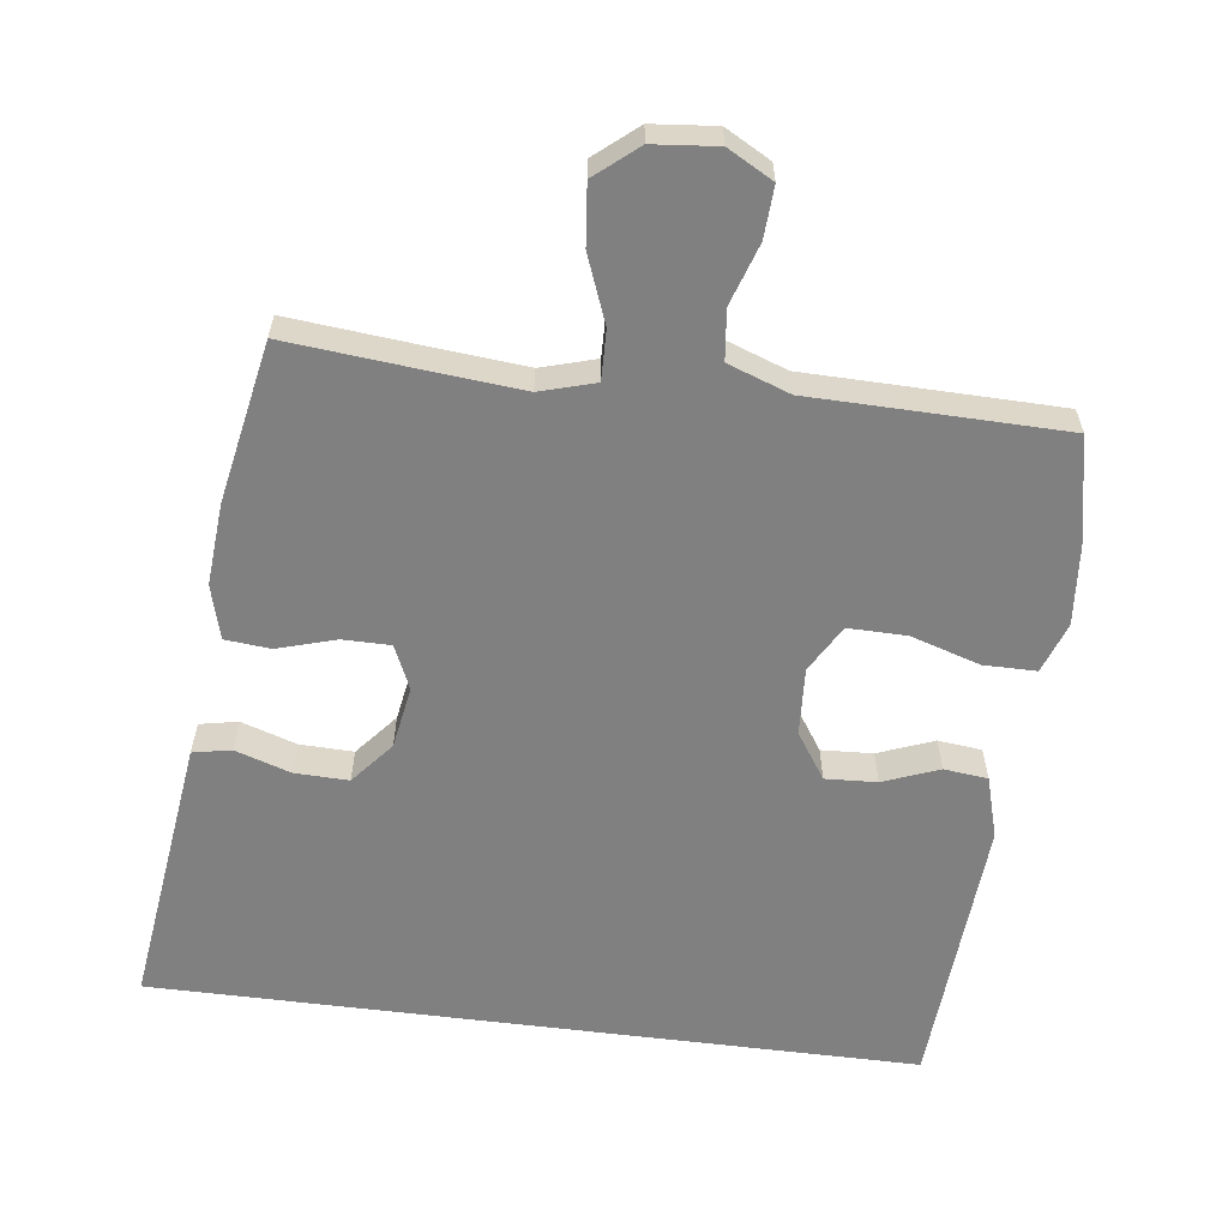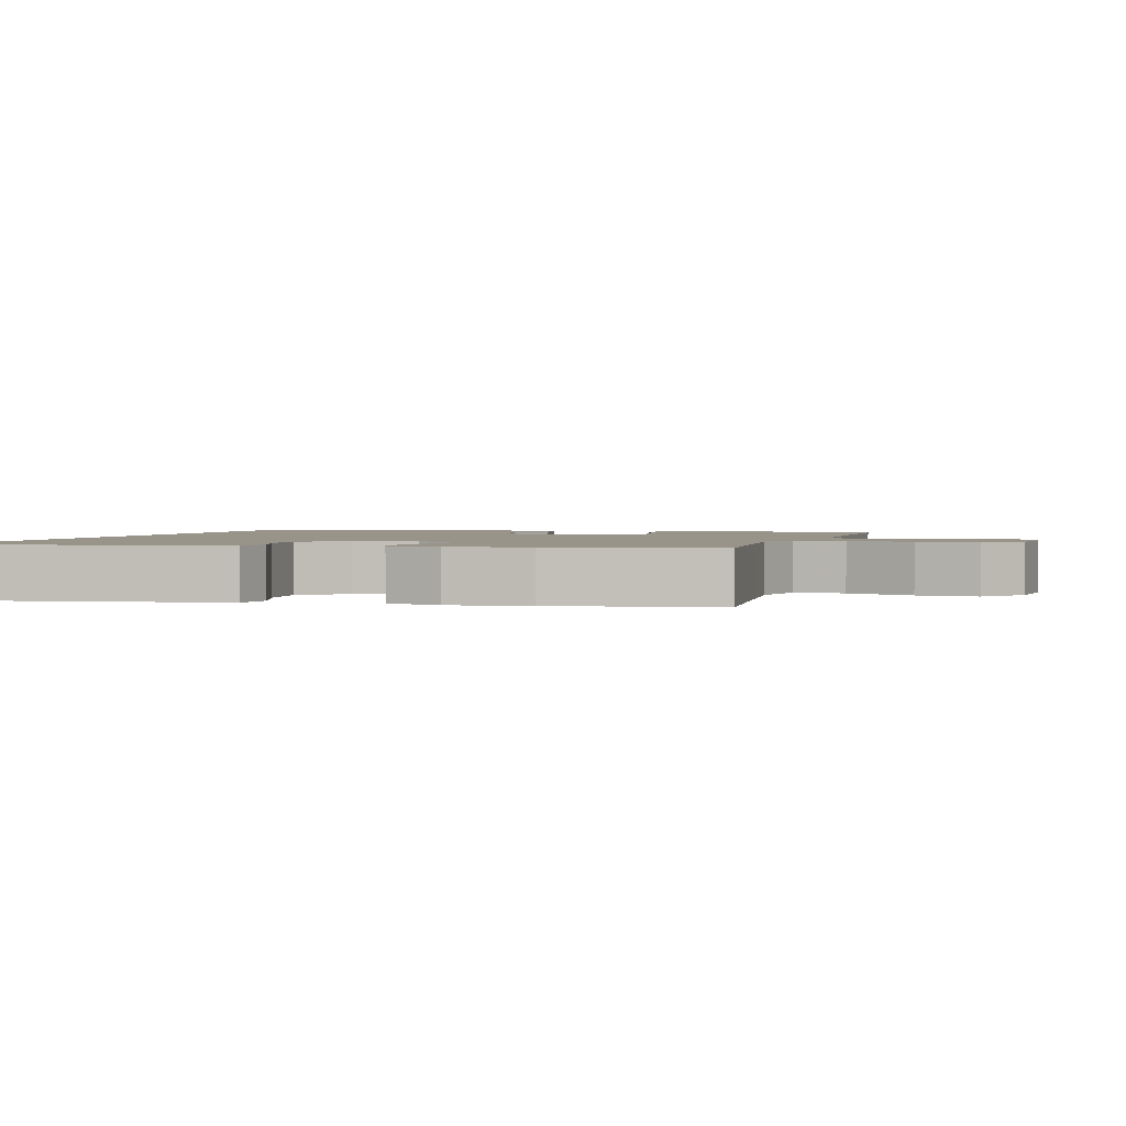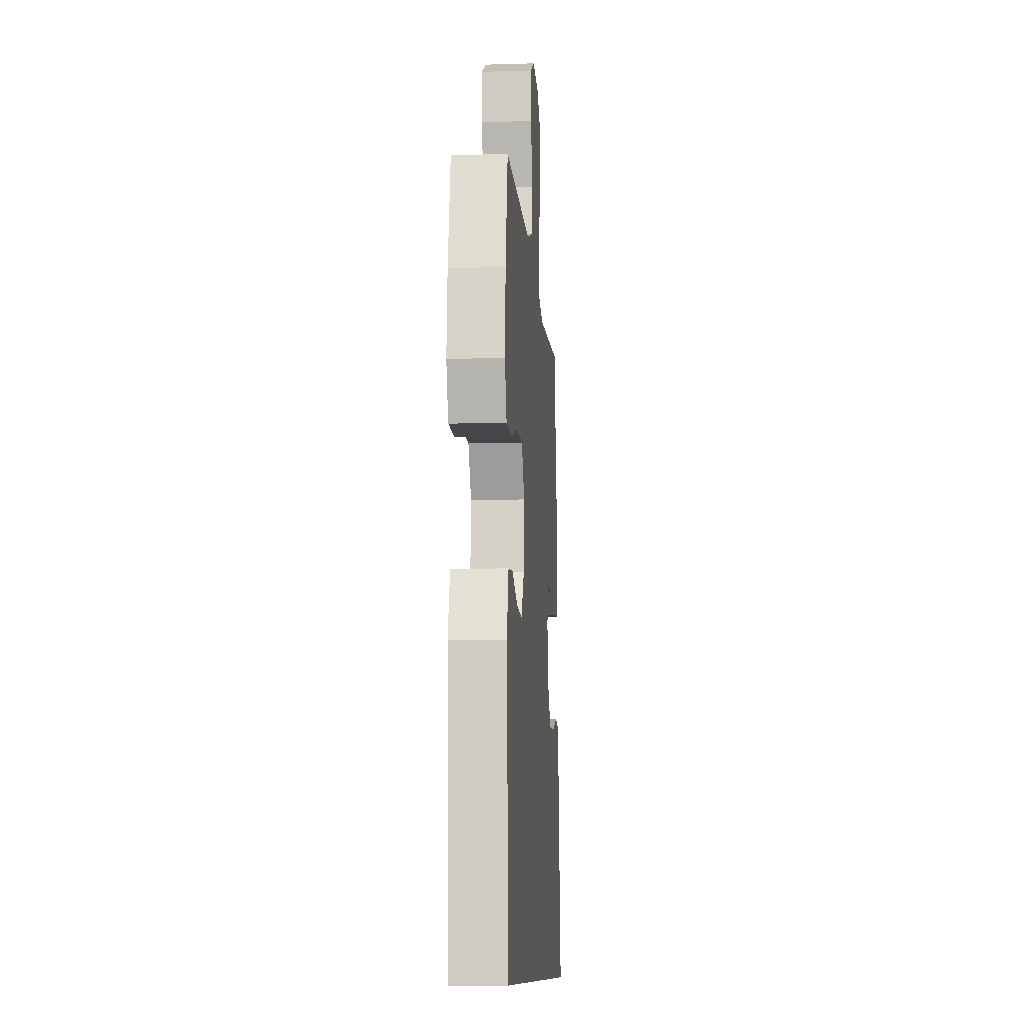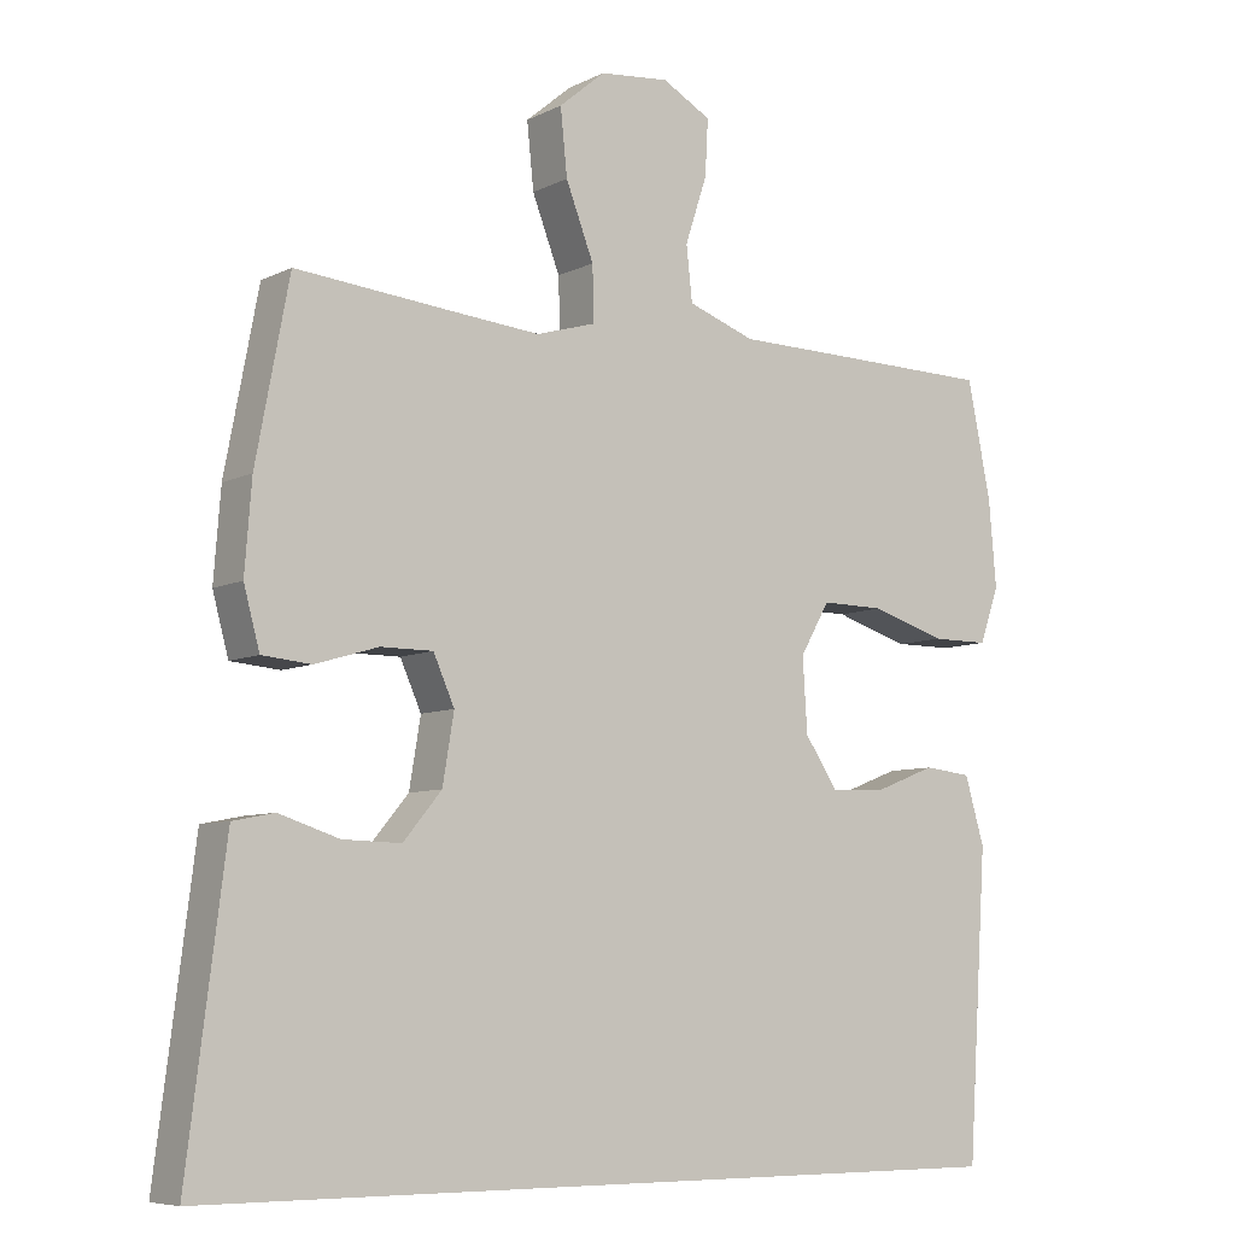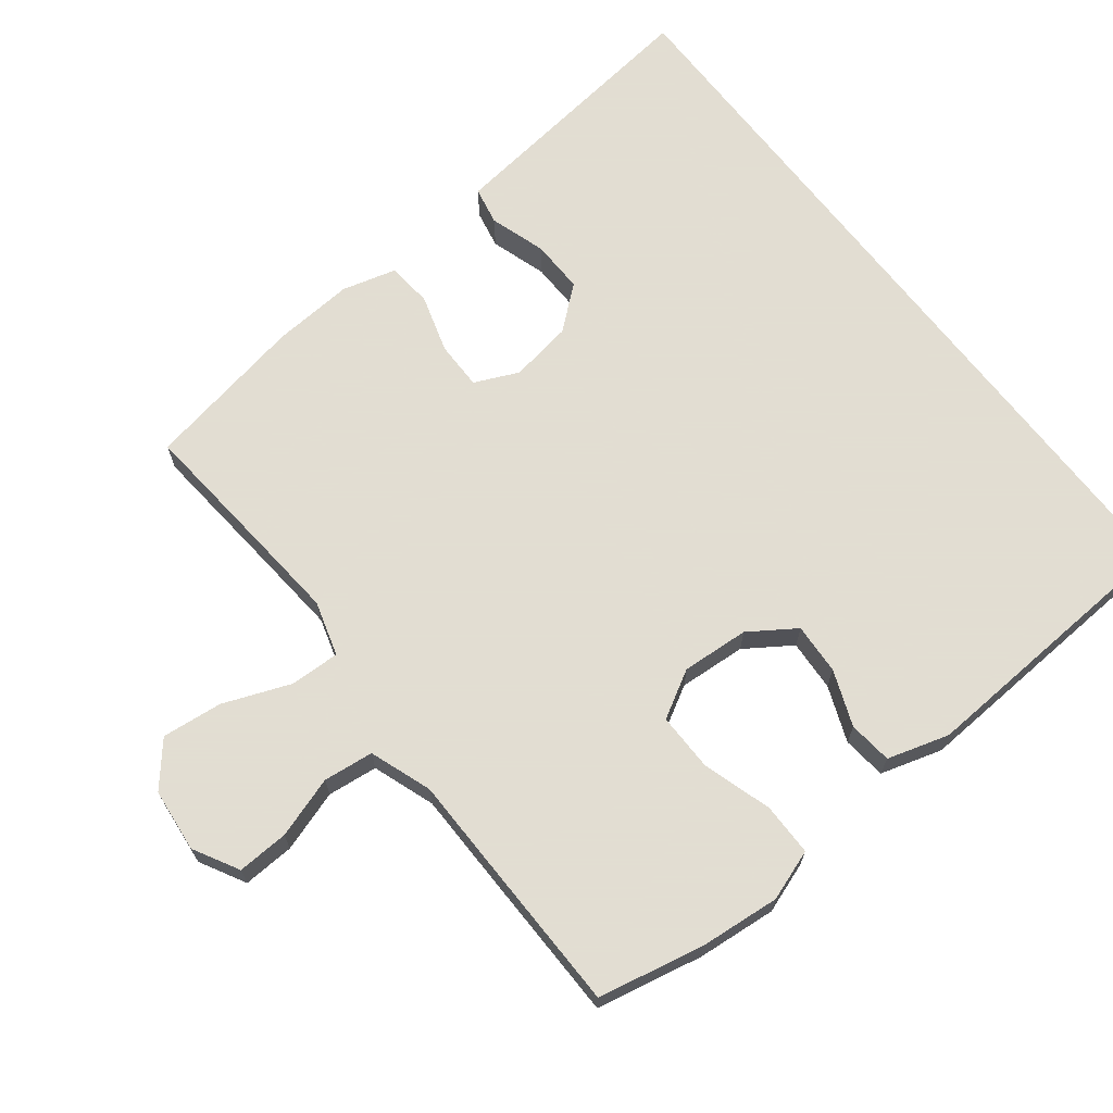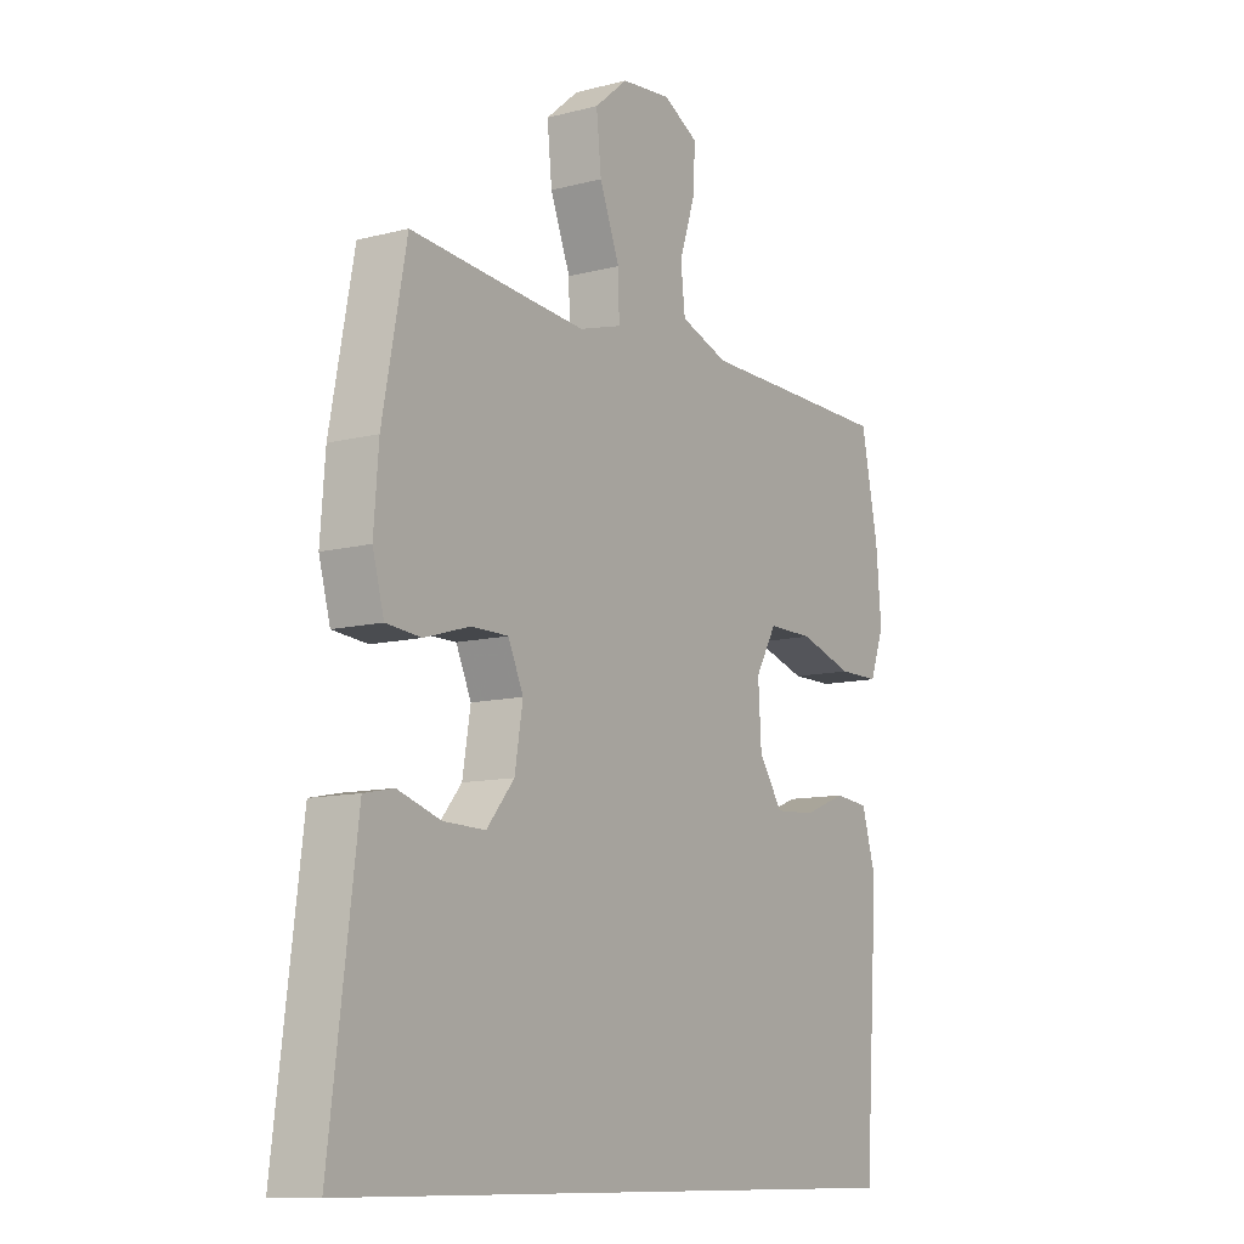
<metadata>
{"format":"obj","ext":"obj","renderer":"f3d","projection":"perspective","resolution":1024,"background":"white","views":[{"elev":-60.1,"azim":-7.3,"up":"+Y"},{"elev":1.8,"azim":-73.8,"up":"+Y"},{"elev":-10.6,"azim":94.3,"up":"+Z"},{"elev":-7.3,"azim":-35.9,"up":"+Z"},{"elev":68.1,"azim":52.3,"up":"+Y"},{"elev":-10.5,"azim":-56.8,"up":"+Z"}]}
</metadata>
<code>
v -0.614 0.07 -0.5
v -0.575 0.07 -0.192
v -0.564 0.07 -0.105
v -0.509 0.07 -0.094
v -0.429 0.07 -0.12
v -0.352 0.07 -0.122
v -0.301 0.07 -0.061
v -0.286 0.07 0.029
v -0.314 0.07 0.092
v -0.383 0.07 0.092
v -0.467 0.07 0.067
v -0.532 0.07 0.073
v -0.553 0.07 0.151
v -0.544 0.07 0.268
v -0.5 0.07 0.5
v -0.298 0.07 0.481
v -0.175 0.07 0.47
v -0.096 0.07 0.493
v -0.098 0.07 0.565
v -0.135 0.07 0.661
v -0.144 0.07 0.748
v -0.083 0.07 0.799
v 0.009 0.07 0.808
v 0.074 0.07 0.772
v 0.07 0.07 0.698
v 0.041 0.07 0.61
v 0.049 0.07 0.538
v 0.138 0.07 0.506
v 0.271 0.07 0.504
v 0.5 0.07 0.5
v 0.531 0.07 0.347
v 0.541 0.07 0.232
v 0.515 0.07 0.159
v 0.439 0.07 0.159
v 0.34 0.07 0.19
v 0.256 0.07 0.191
v 0.217 0.07 0.123
v 0.223 0.07 0.026
v 0.267 0.07 -0.04
v 0.341 0.07 -0.036
v 0.421 0.07 -0.005
v 0.484 0.07 -0.012
v 0.51 0.07 -0.101
v 0.484 0.07 -0.5
v -0.614 0 -0.5
v -0.575 0 -0.192
v -0.564 0 -0.105
v -0.509 0 -0.094
v -0.429 0 -0.12
v -0.352 0 -0.122
v -0.301 0 -0.061
v -0.286 0 0.029
v -0.314 0 0.092
v -0.383 0 0.092
v -0.467 0 0.067
v -0.532 0 0.073
v -0.553 0 0.151
v -0.544 0 0.268
v -0.5 0 0.5
v -0.298 0 0.481
v -0.175 0 0.47
v -0.096 0 0.493
v -0.098 0 0.565
v -0.135 0 0.661
v -0.144 0 0.748
v -0.083 0 0.799
v 0.009 0 0.808
v 0.074 0 0.772
v 0.07 0 0.698
v 0.041 0 0.61
v 0.049 0 0.538
v 0.138 0 0.506
v 0.271 0 0.504
v 0.5 0 0.5
v 0.531 0 0.347
v 0.541 0 0.232
v 0.515 0 0.159
v 0.439 0 0.159
v 0.34 0 0.19
v 0.256 0 0.191
v 0.217 0 0.123
v 0.223 0 0.026
v 0.267 0 -0.04
v 0.341 0 -0.036
v 0.421 0 -0.005
v 0.484 0 -0.012
v 0.51 0 -0.101
v 0.484 0 -0.5
f 43 44 1
f 42 43 1
f 41 42 1
f 40 41 1
f 39 40 1 2
f 38 39 2
f 33 34 35
f 32 33 35
f 31 32 35
f 30 31 35
f 29 30 35
f 28 29 35
f 27 28 35 36
f 24 25 26
f 23 24 26
f 22 23 26
f 21 22 26
f 20 21 26
f 19 20 26
f 18 19 26 27
f 14 15 16
f 13 14 16
f 12 13 16
f 11 12 16
f 10 11 16
f 9 10 16 17
f 8 9 17 18
f 2 3 4 5
f 2 5 6
f 38 2 6
f 37 38 6 7
f 27 36 37
f 18 27 37
f 8 18 37
f 7 8 37
f 45 88 87
f 45 87 86
f 45 86 85
f 45 85 84
f 46 45 84 83
f 46 83 82
f 79 78 77
f 79 77 76
f 79 76 75
f 79 75 74
f 79 74 73
f 79 73 72
f 80 79 72 71
f 70 69 68
f 70 68 67
f 70 67 66
f 70 66 65
f 70 65 64
f 70 64 63
f 71 70 63 62
f 60 59 58
f 60 58 57
f 60 57 56
f 60 56 55
f 60 55 54
f 61 60 54 53
f 62 61 53 52
f 49 48 47 46
f 50 49 46
f 50 46 82
f 51 50 82 81
f 81 80 71
f 81 71 62
f 81 62 52
f 81 52 51
f 1 45 46 2
f 2 46 47 3
f 3 47 48 4
f 4 48 49 5
f 5 49 50 6
f 6 50 51 7
f 7 51 52 8
f 8 52 53 9
f 9 53 54 10
f 10 54 55 11
f 11 55 56 12
f 12 56 57 13
f 13 57 58 14
f 14 58 59 15
f 15 59 60 16
f 16 60 61 17
f 17 61 62 18
f 18 62 63 19
f 19 63 64 20
f 20 64 65 21
f 21 65 66 22
f 22 66 67 23
f 23 67 68 24
f 24 68 69 25
f 25 69 70 26
f 26 70 71 27
f 27 71 72 28
f 28 72 73 29
f 29 73 74 30
f 30 74 75 31
f 31 75 76 32
f 32 76 77 33
f 33 77 78 34
f 34 78 79 35
f 35 79 80 36
f 36 80 81 37
f 37 81 82 38
f 38 82 83 39
f 39 83 84 40
f 40 84 85 41
f 41 85 86 42
f 42 86 87 43
f 43 87 88 44
f 44 88 45 1

</code>
